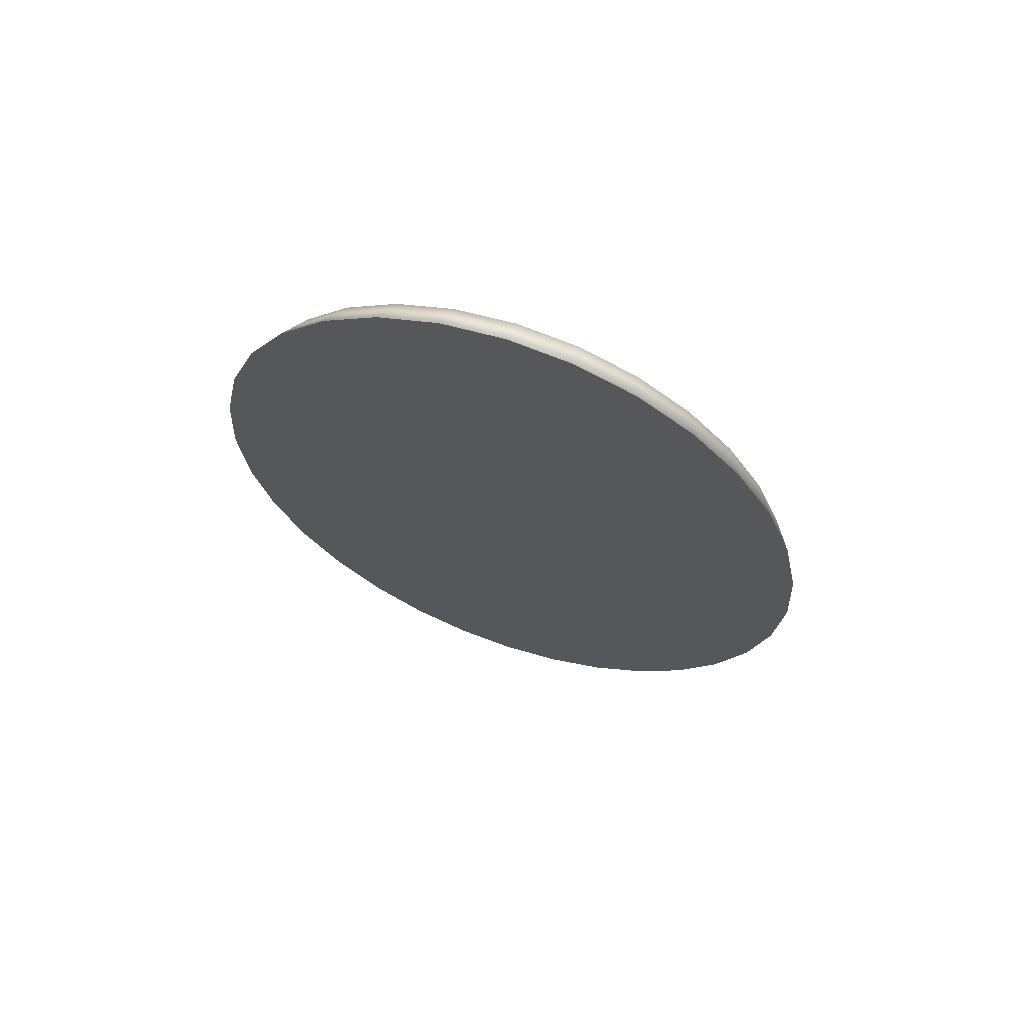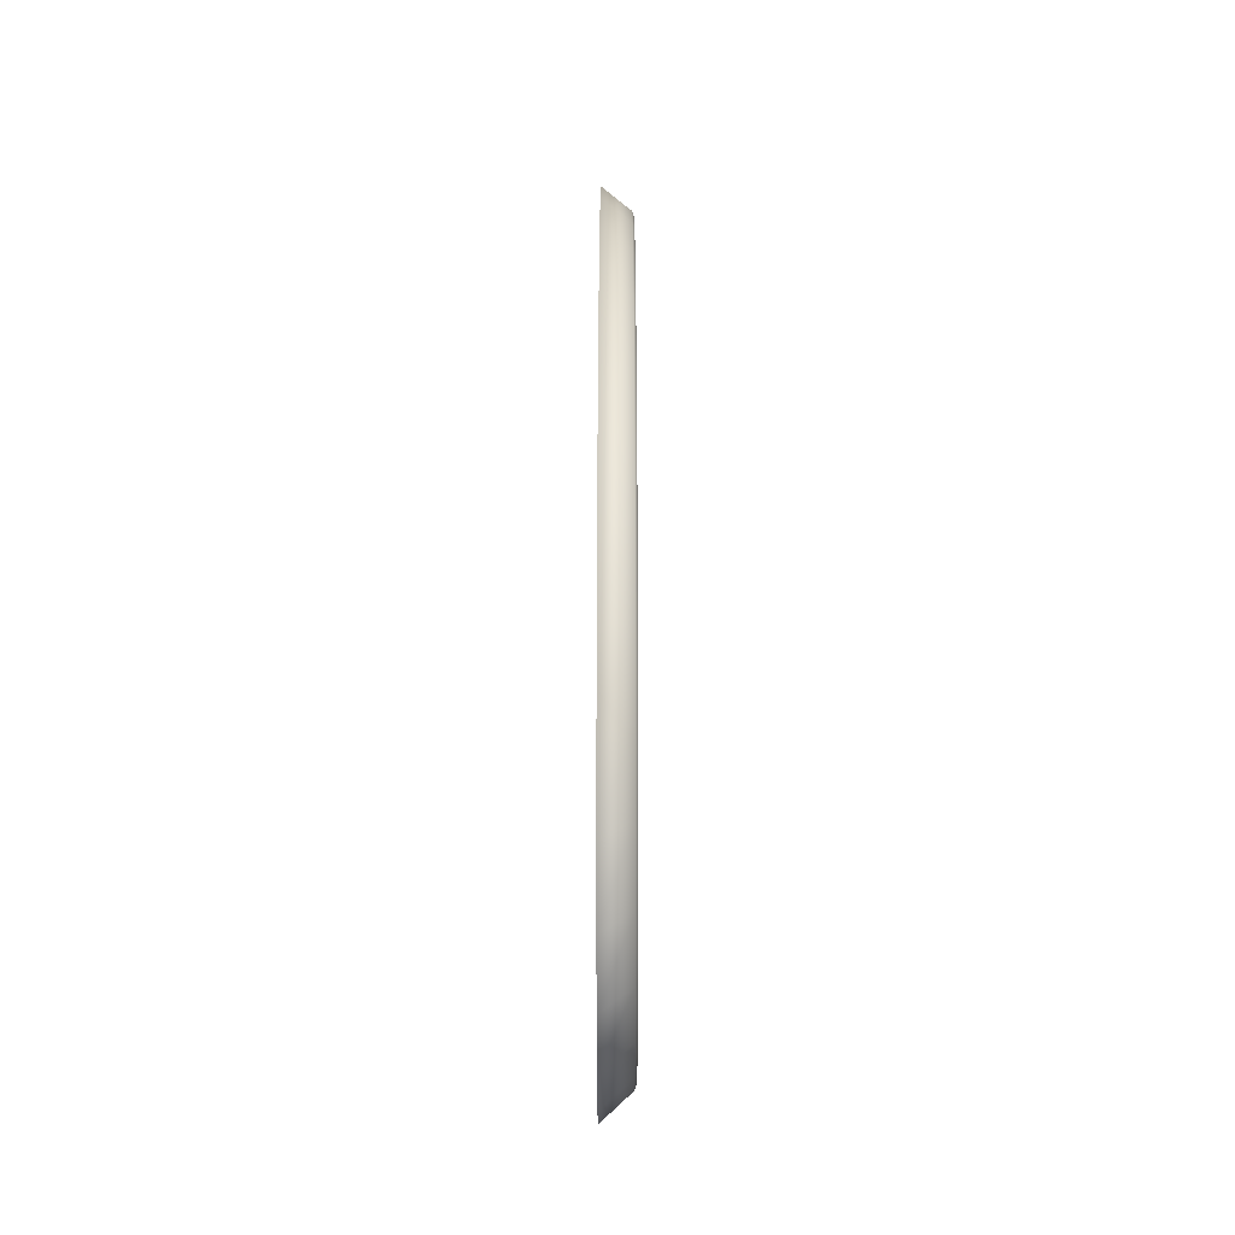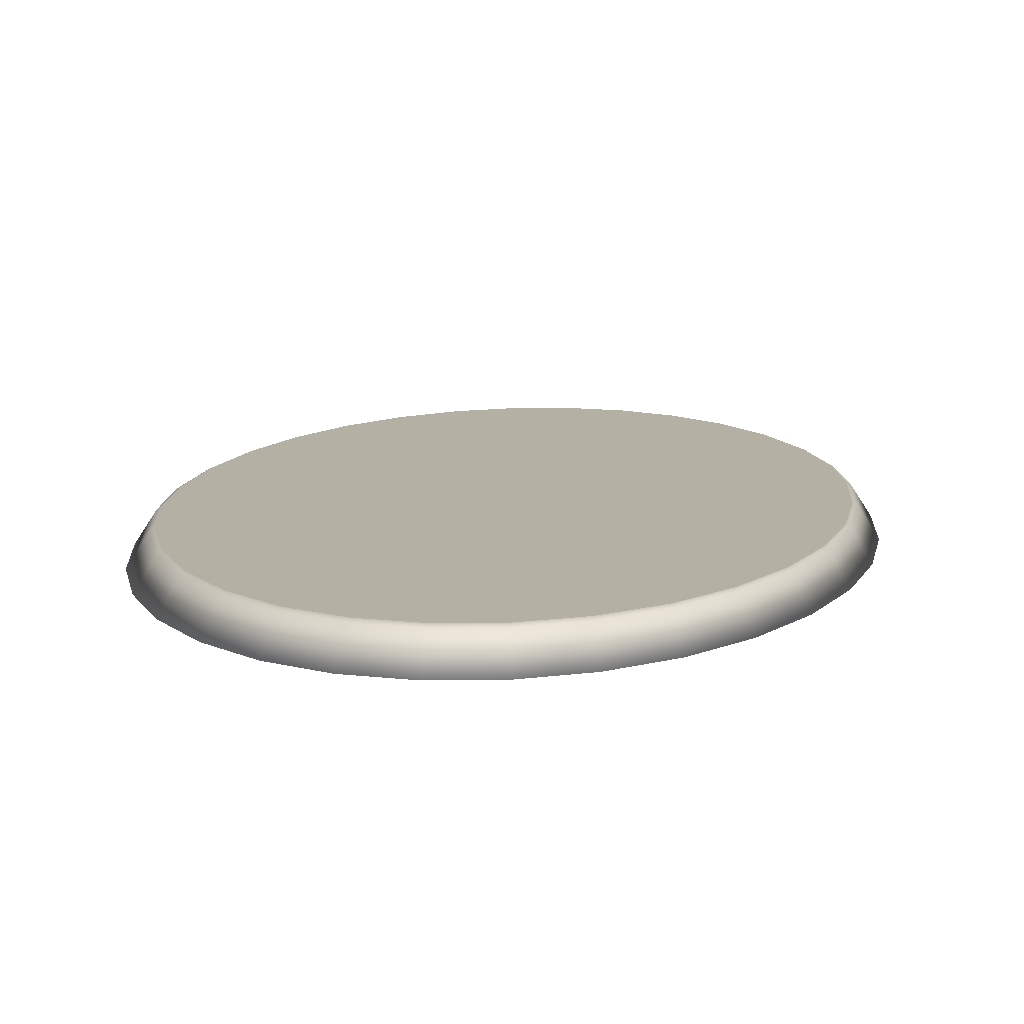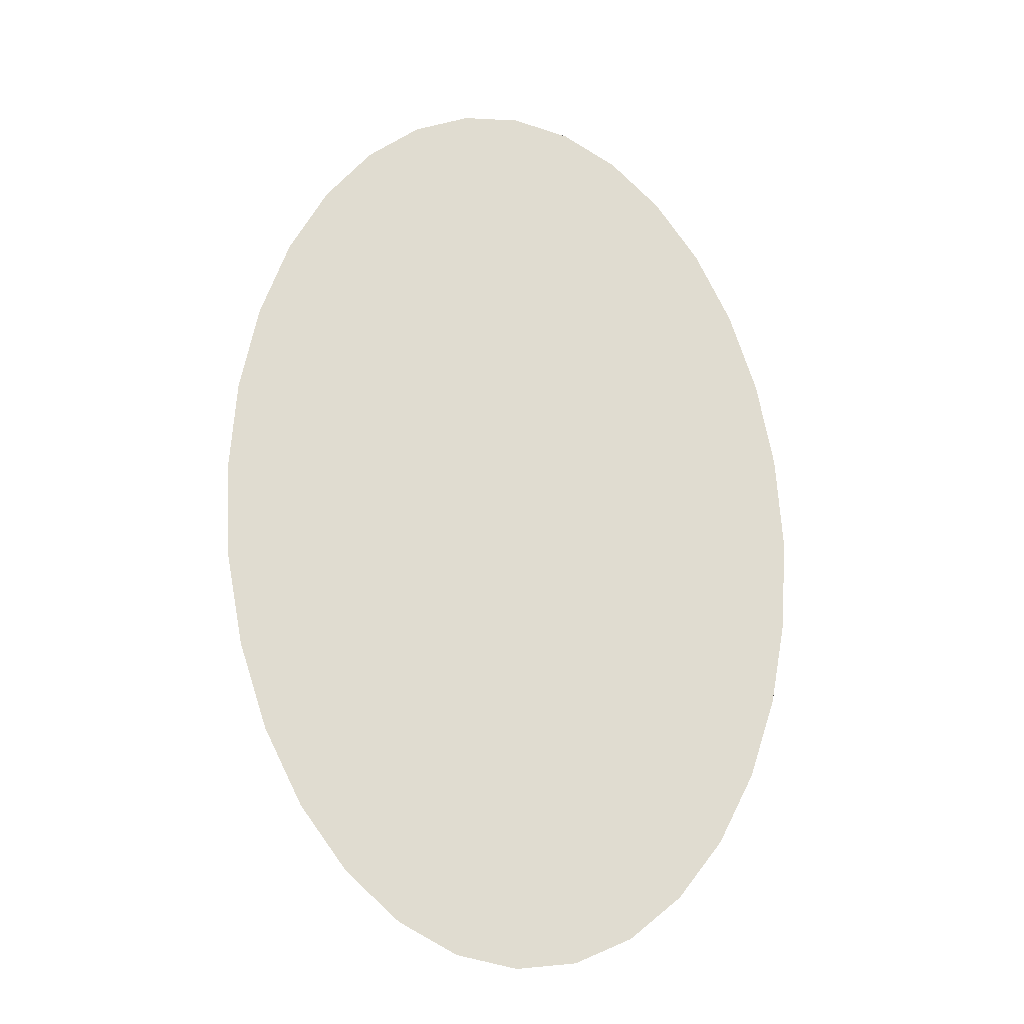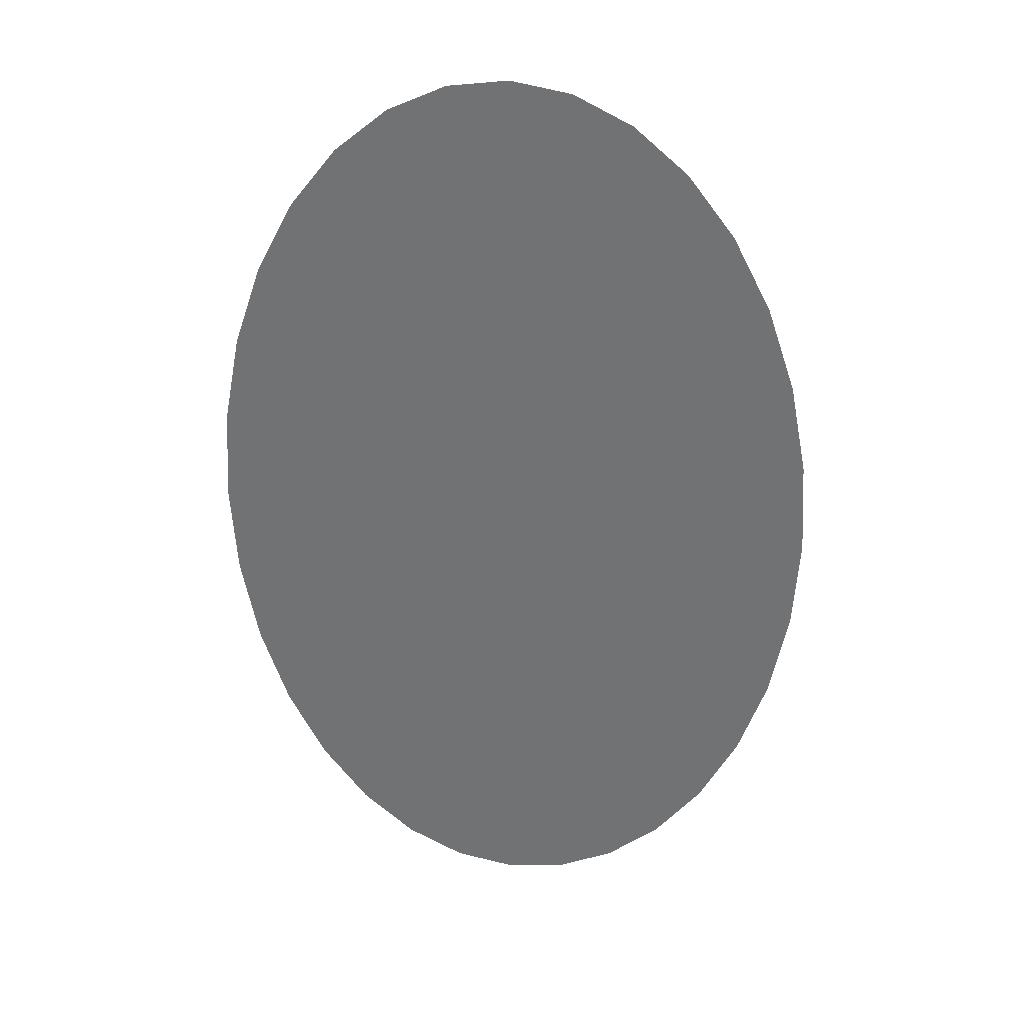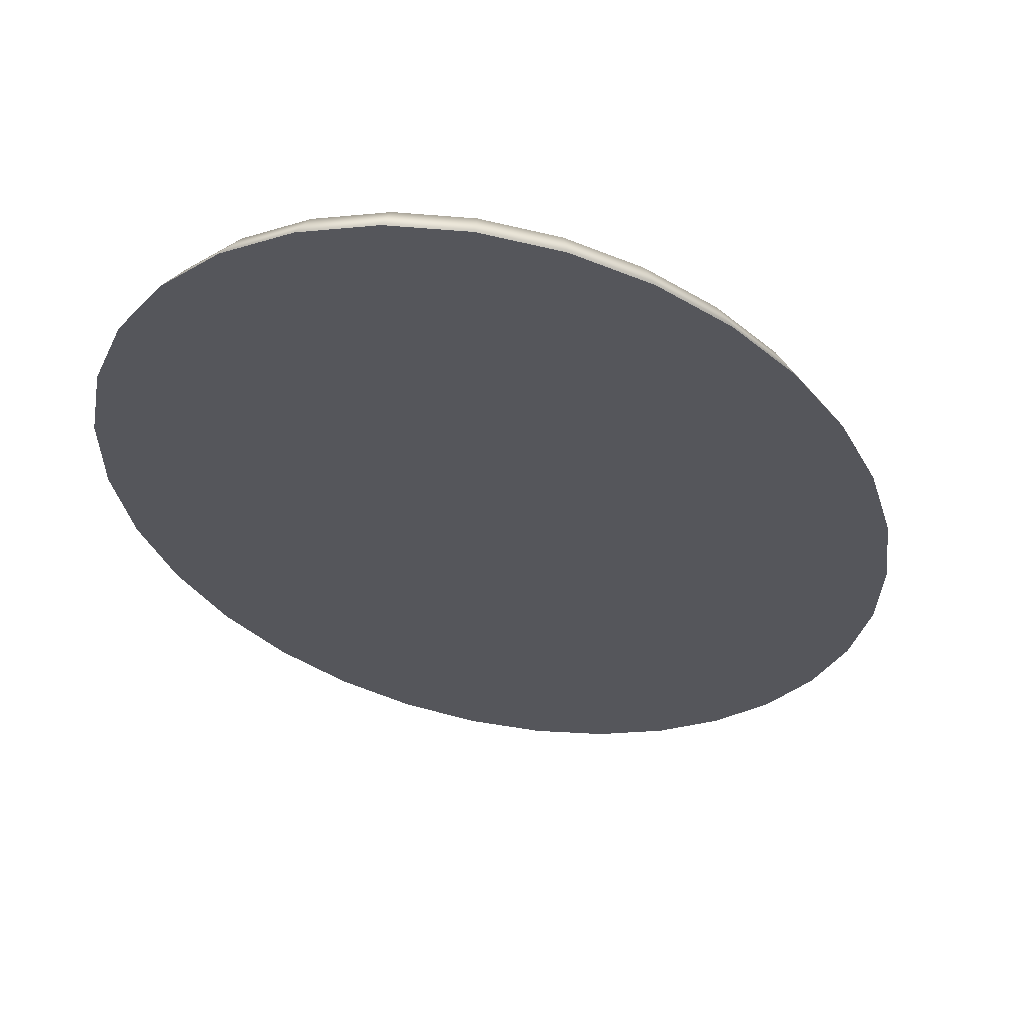
<metadata>
{"format":"obj","ext":"obj","renderer":"f3d","projection":"perspective","resolution":1024,"background":"white","views":[{"elev":71.0,"azim":18.3,"up":"+Z"},{"elev":-46.0,"azim":90.0,"up":"+Z"},{"elev":11.6,"azim":7.2,"up":"+Y"},{"elev":-24.3,"azim":-17.7,"up":"+Z"},{"elev":33.0,"azim":10.0,"up":"+Z"},{"elev":-26.2,"azim":-162.2,"up":"+Y"}]}
</metadata>
<code>
o 105x70mm
v 0.4653 0.1302 -1.781
v 0.2372 0.1302 -1.891
v 0 0.1302 -1e-06
v 0.6755 0.1302 -1.603
v 0.8597 0.1302 -1.363
v 1.011 0.1302 -1.071
v 1.123 0.1302 -0.7377
v 1.192 0.1302 -0.3761
v 1.216 0.1302 0
v 1.192 0.1302 0.3761
v 1.123 0.1302 0.7377
v 1.011 0.1302 1.071
v 0.8597 0.1302 1.363
v 0.6755 0.1302 1.603
v 0.4653 0.1302 1.781
v 0.2372 0.1302 1.891
v -1e-06 0.1302 1.928
v -0.2372 0.1302 1.891
v -0.4653 0.1302 1.781
v -0.6755 0.1302 1.603
v -0.8597 0.1302 1.363
v -1.011 0.1302 1.071
v -1.123 0.1302 0.7377
v -1.192 0.1302 0.3761
v -1.216 0.1302 -2e-06
v -1.192 0.1302 -0.3761
v -1.123 0.1302 -0.7377
v -1.011 0.1302 -1.071
v -0.8597 0.1302 -1.363
v -0.6755 0.1302 -1.603
v -0.4653 0.1302 -1.781
v 0 0.1302 -1.928
v -0.2372 0.1302 -1.891
v 0.7284 -0 1.728
v 0.5017 -0 1.921
v 0 0 -1e-06
v 0.5017 0 -1.921
v 0.7284 0 -1.728
v -1.311 0 -2e-06
v -1.286 0 -0.4055
v 1.211 -0 0.7955
v 1.09 -0 1.155
v -1.09 -0 1.155
v -1.211 -0 0.7955
v 1.286 0 -0.4055
v 1.311 0 0
v 0 0 -2.079
v 0.2558 0 -2.039
v -0.5017 -0 1.921
v -0.7284 -0 1.728
v -0.7284 0 -1.728
v -0.5017 0 -1.921
v 0.2558 -0 2.039
v -1e-06 -0 2.079
v 0.927 0 -1.47
v 1.09 0 -1.155
v -1.211 0 -0.7955
v -1.09 0 -1.155
v 0.927 -0 1.47
v -1.286 -0 0.4055
v 1.286 -0 0.4055
v -0.927 -0 1.47
v -0.2558 0 -2.039
v 1.211 0 -0.7955
v -0.2558 -0 2.039
v -0.927 0 -1.47
v -0.2405 0.1219 -1.917
v 0 0.1219 -1.955
v 1.025 0.1219 -1.086
v 1.139 0.1219 -0.7481
v -1e-06 0.1219 1.955
v -0.2405 0.1219 1.917
v -0.4718 0.1219 -1.806
v -0.685 0.1219 1.625
v -0.8718 0.1219 1.382
v 0.2405 0.1219 -1.917
v 0.4718 0.1219 -1.806
v 1.233 0.1219 0
v 1.209 0.1219 0.3814
v -1.139 0.1219 0.7481
v -1.209 0.1219 0.3814
v 1.025 0.1219 1.086
v 0.8718 0.1219 1.382
v -1.209 0.1219 -0.3814
v -1.139 0.1219 -0.7481
v 0.685 0.1219 -1.625
v 0.8718 0.1219 -1.382
v 0.4718 0.1219 1.806
v 0.2405 0.1219 1.917
v -0.8718 0.1219 -1.382
v -0.685 0.1219 -1.625
v -0.4718 0.1219 1.806
v 1.209 0.1219 -0.3814
v -1.025 0.1219 1.086
v 1.139 0.1219 0.7481
v -1.233 0.1219 -2e-06
v 0.685 0.1219 1.625
v -1.025 0.1219 -1.086
f 1 2 3
f 4 1 3
f 5 4 3
f 6 5 3
f 7 6 3
f 8 7 3
f 9 8 3
f 10 9 3
f 11 10 3
f 12 11 3
f 13 12 3
f 14 13 3
f 15 14 3
f 16 15 3
f 17 16 3
f 18 17 3
f 19 18 3
f 20 19 3
f 21 20 3
f 22 21 3
f 23 22 3
f 24 23 3
f 25 24 3
f 26 25 3
f 27 26 3
f 28 27 3
f 29 28 3
f 30 29 3
f 31 30 3
f 32 33 3
f 33 31 3
f 2 32 3
f 34 35 36
f 37 38 36
f 39 40 36
f 41 42 36
f 43 44 36
f 45 46 36
f 47 48 36
f 49 50 36
f 51 52 36
f 53 54 36
f 55 56 36
f 57 58 36
f 59 34 36
f 48 37 36
f 60 39 36
f 61 41 36
f 62 43 36
f 63 47 36
f 64 45 36
f 65 49 36
f 66 51 36
f 35 53 36
f 38 55 36
f 40 57 36
f 42 59 36
f 44 60 36
f 46 61 36
f 50 62 36
f 52 63 36
f 56 64 36
f 54 65 36
f 58 66 36
f 63 67 68 47
f 56 69 70 64
f 54 71 72 65
f 52 73 67 63
f 50 74 75 62
f 48 76 77 37
f 46 78 79 61
f 44 80 81 60
f 42 82 83 59
f 40 84 85 57
f 38 86 87 55
f 35 88 89 53
f 66 90 91 51
f 65 72 92 49
f 64 70 93 45
f 62 75 94 43
f 61 79 95 41
f 60 81 96 39
f 59 83 97 34
f 57 85 98 58
f 55 87 69 56
f 53 89 71 54
f 51 91 73 52
f 49 92 74 50
f 45 93 78 46
f 43 94 80 44
f 41 95 82 42
f 58 98 90 66
f 34 97 88 35
f 37 77 86 38
f 39 96 84 40
f 76 68 32 2
f 77 76 2 1
f 86 77 1 4
f 87 86 4 5
f 69 87 5 6
f 70 69 6 7
f 93 70 7 8
f 78 93 8 9
f 79 78 9 10
f 95 79 10 11
f 82 95 11 12
f 83 82 12 13
f 97 83 13 14
f 88 97 14 15
f 89 88 15 16
f 71 89 16 17
f 72 71 17 18
f 92 72 18 19
f 74 92 19 20
f 75 74 20 21
f 94 75 21 22
f 80 94 22 23
f 81 80 23 24
f 96 81 24 25
f 84 96 25 26
f 85 84 26 27
f 98 85 27 28
f 90 98 28 29
f 91 90 29 30
f 73 91 30 31
f 67 73 31 33
f 68 67 33 32
f 47 68 76 48

</code>
